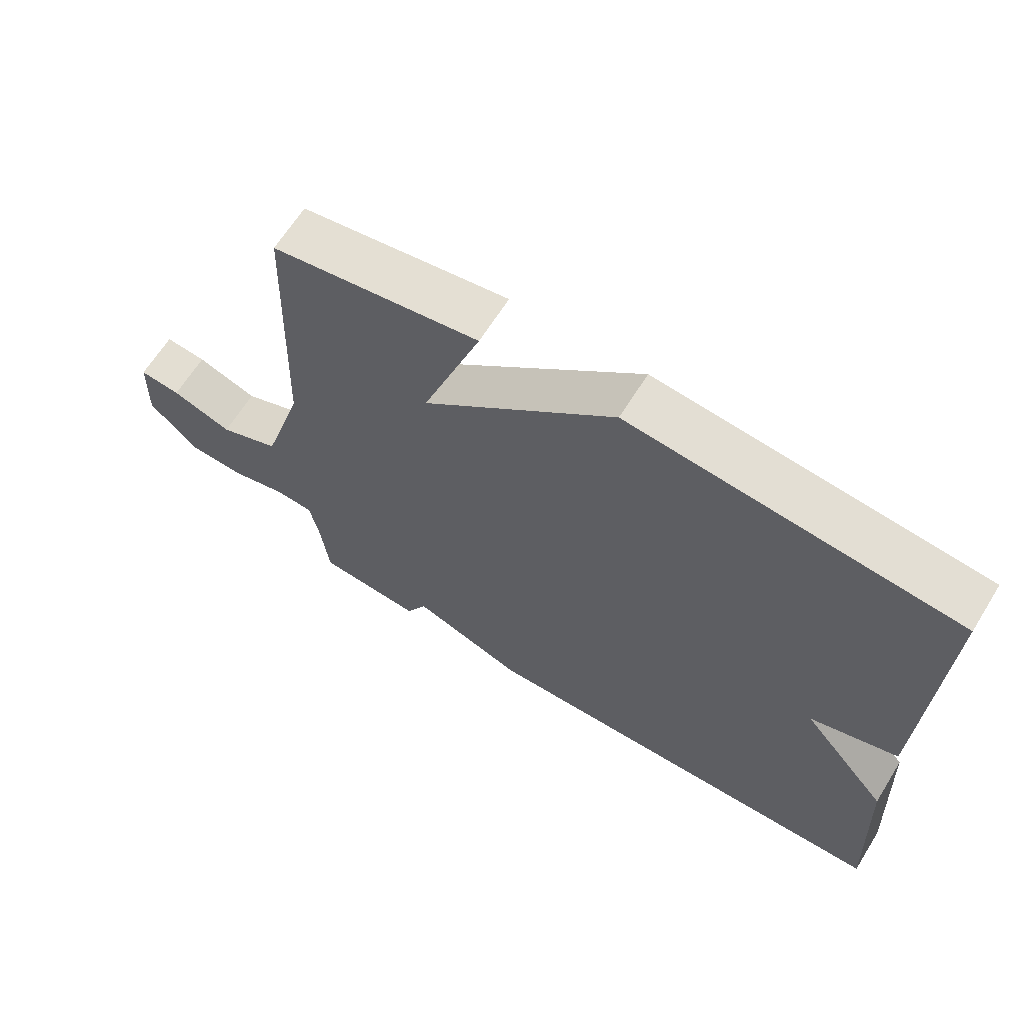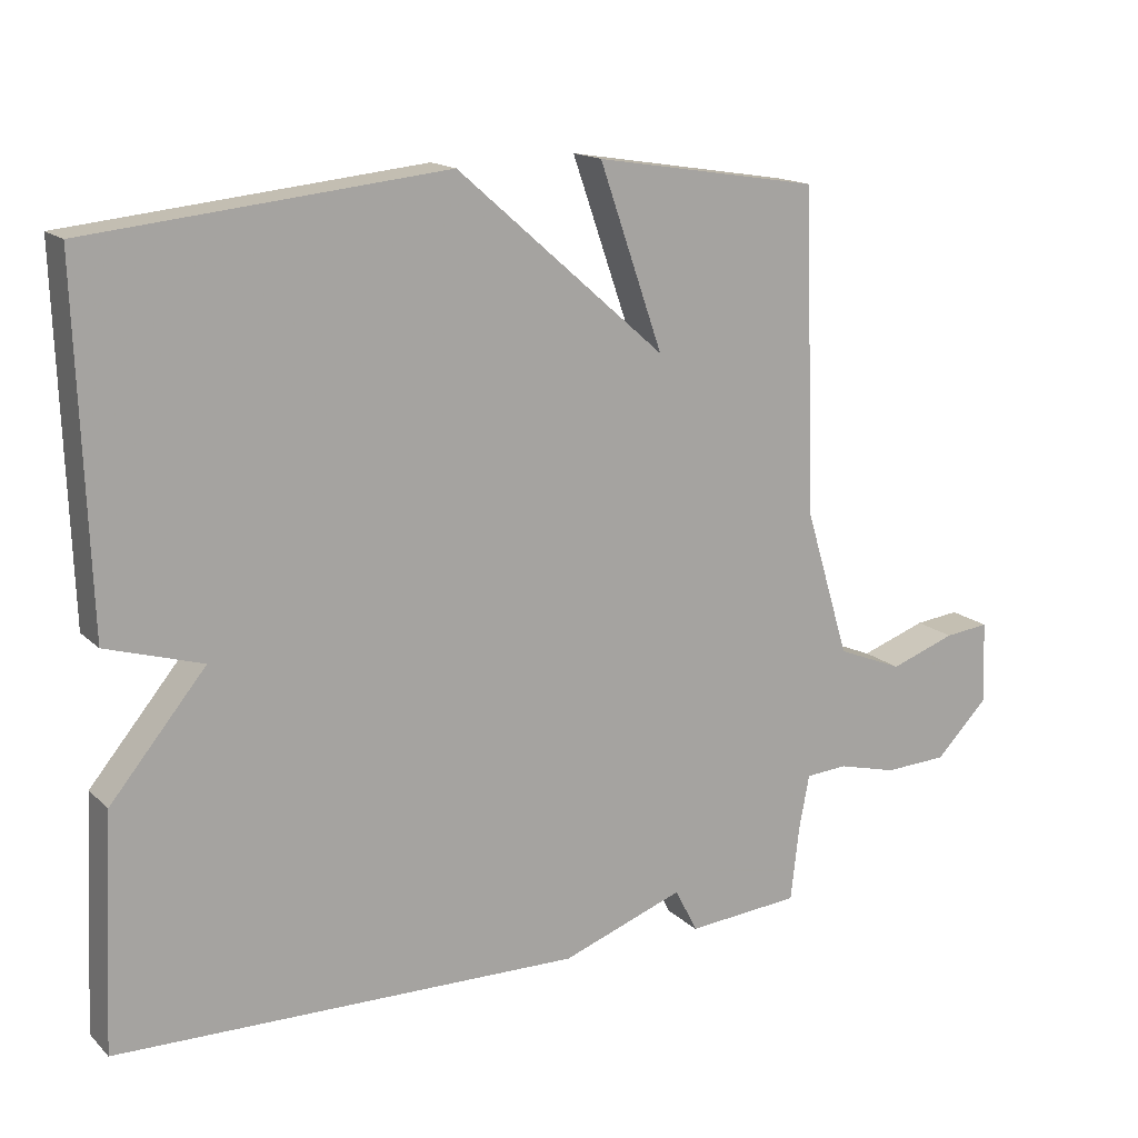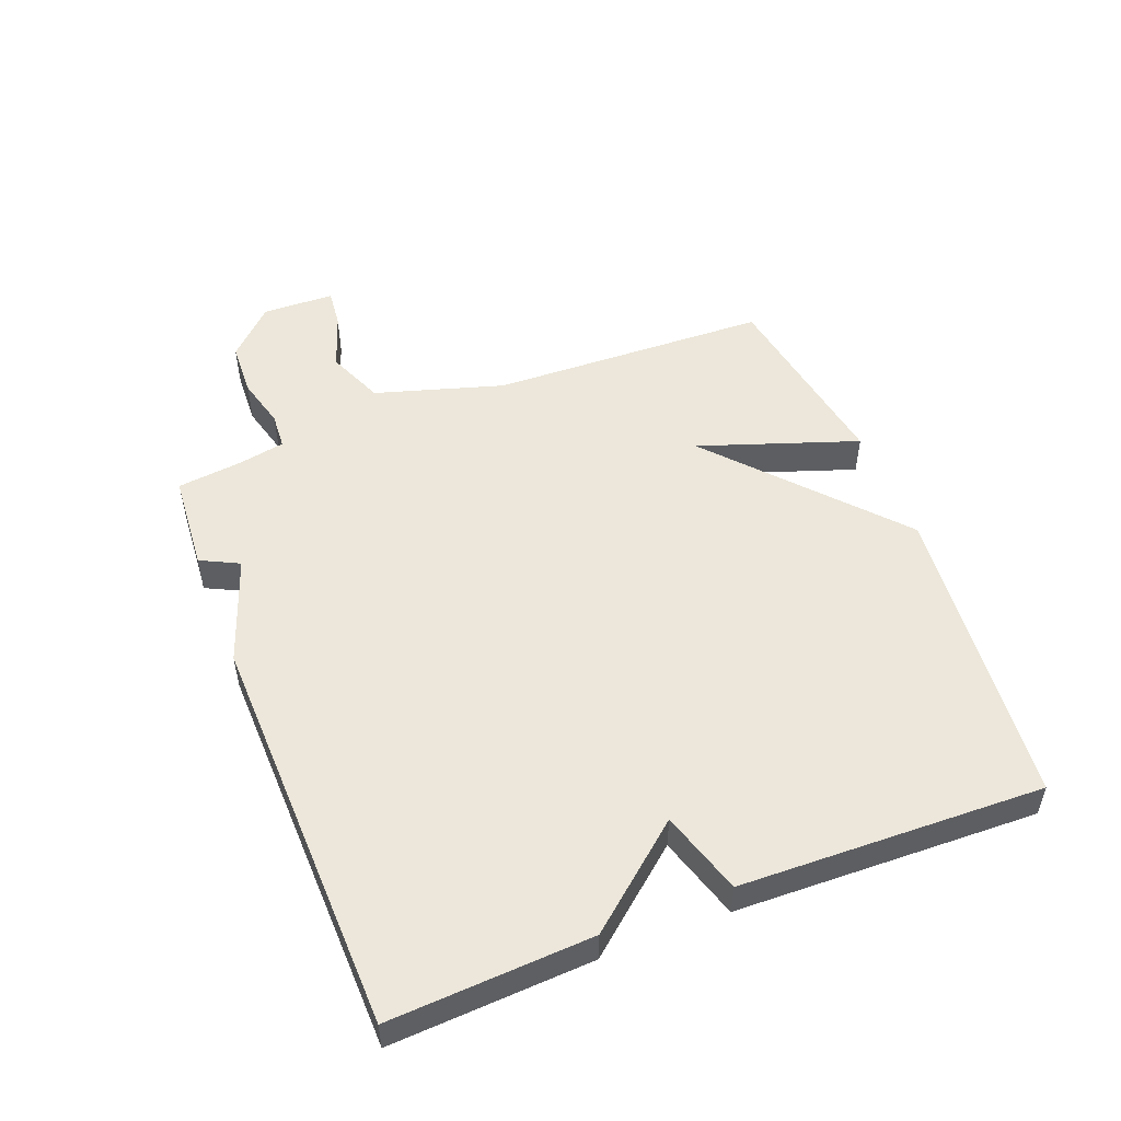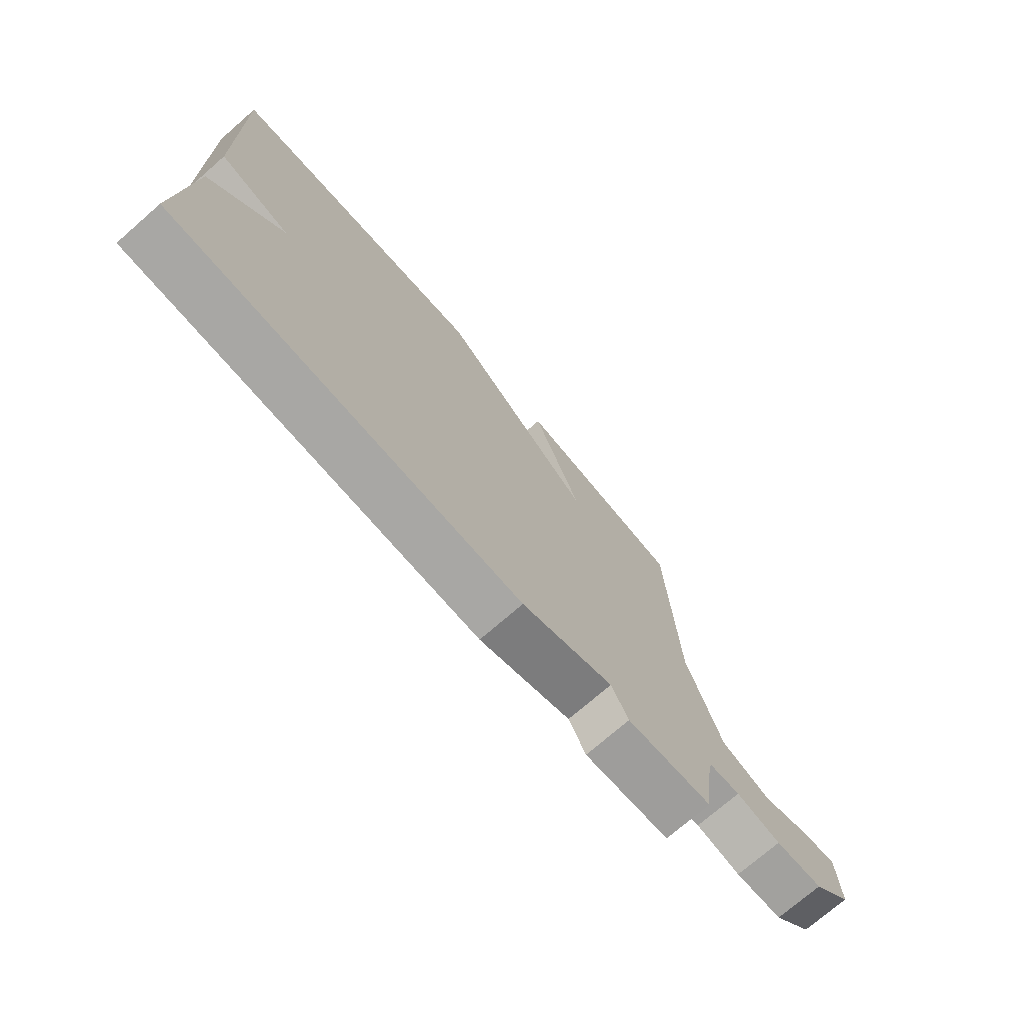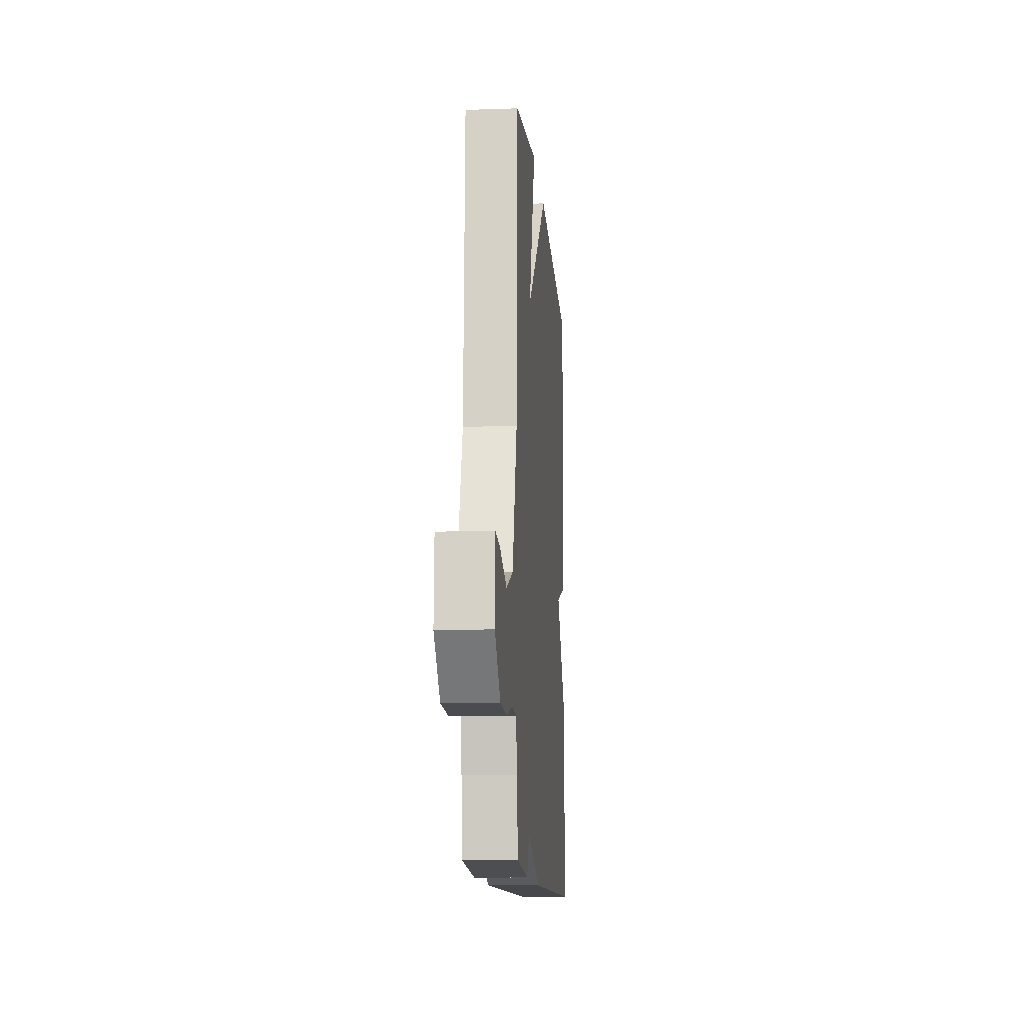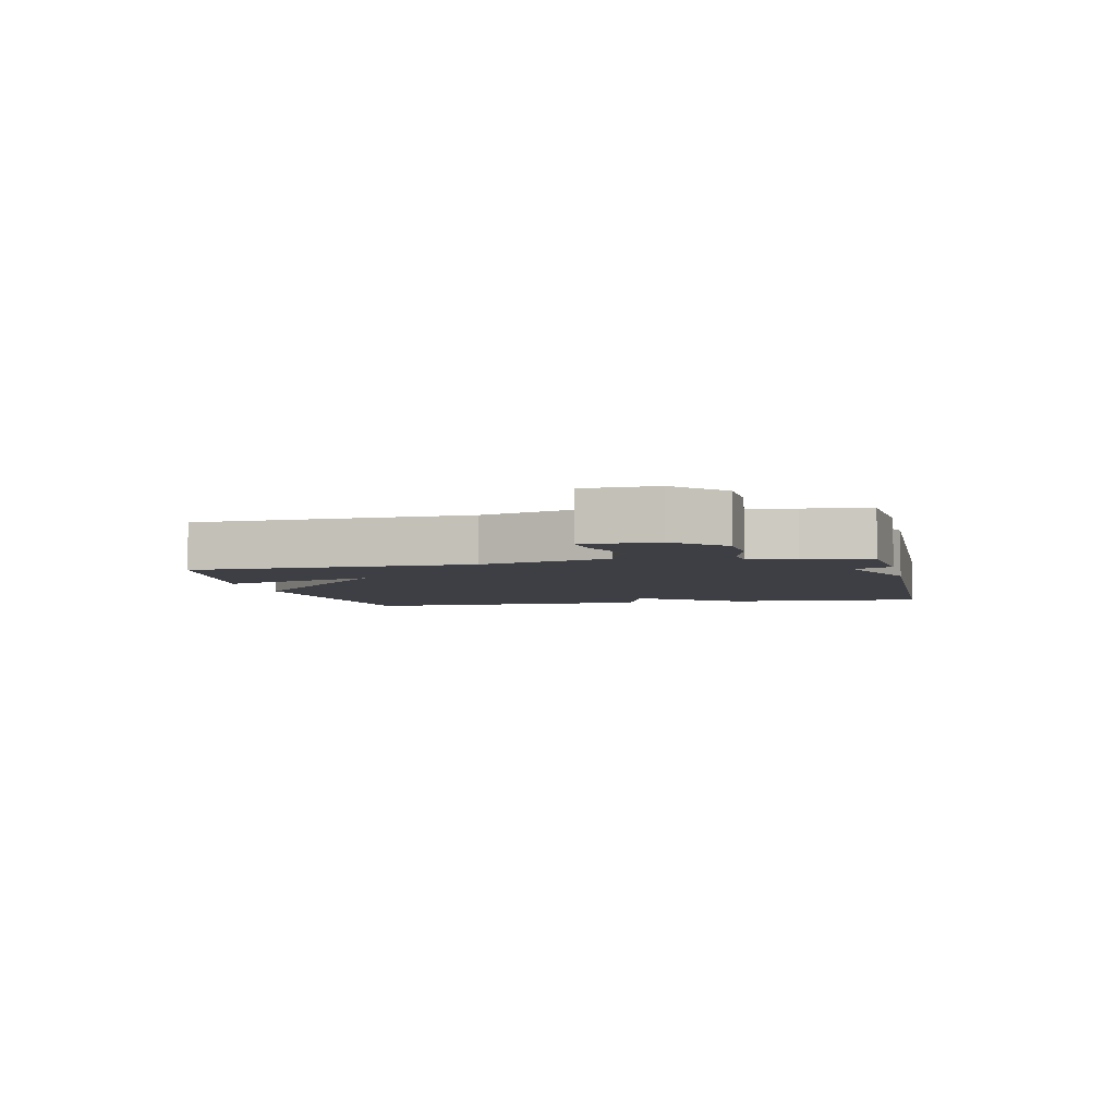
<metadata>
{"format":"obj","ext":"obj","renderer":"f3d","projection":"perspective","resolution":1024,"background":"white","views":[{"elev":65.0,"azim":-148.1,"up":"+Z"},{"elev":15.8,"azim":-29.1,"up":"+Z"},{"elev":51.5,"azim":-111.5,"up":"+Y"},{"elev":-73.8,"azim":-49.0,"up":"+Z"},{"elev":-12.2,"azim":94.7,"up":"+Z"},{"elev":-4.4,"azim":102.3,"up":"+Y"}]}
</metadata>
<code>
v 0.5 0.07 -0.5
v 0.343 0.07 -0.513
v 0.312 0.07 -0.452
v 0.143 0.07 -0.513
v -0.5 0.07 -0.5
v -0.484 0.07 -0.18
v -0.352 0.07 -0.02
v -0.484 0.07 0.02
v -0.5 0.07 0.5
v -0.011 0.07 0.55
v 0.277 0.07 0.298
v 0.189 0.07 0.55
v 0.5 0.07 0.5
v 0.516 0.07 0.056
v 0.578 0.07 -0.148
v 0.669 0.07 -0.185
v 0.76 0.07 -0.153
v 0.822 0.07 -0.146
v 0.826 0.07 -0.261
v 0.753 0.07 -0.335
v 0.666 0.07 -0.339
v 0.584 0.07 -0.318
v 0.526 0.07 -0.322
v 0.512 0.07 -0.395
v 0.5 0 -0.5
v 0.343 0 -0.513
v 0.312 0 -0.452
v 0.143 0 -0.513
v -0.5 0 -0.5
v -0.484 0 -0.18
v -0.352 0 -0.02
v -0.484 0 0.02
v -0.5 0 0.5
v -0.011 0 0.55
v 0.277 0 0.298
v 0.189 0 0.55
v 0.5 0 0.5
v 0.516 0 0.056
v 0.578 0 -0.148
v 0.669 0 -0.185
v 0.76 0 -0.153
v 0.822 0 -0.146
v 0.826 0 -0.261
v 0.753 0 -0.335
v 0.666 0 -0.339
v 0.584 0 -0.318
v 0.526 0 -0.322
v 0.512 0 -0.395
f 20 21 22
f 19 20 22
f 18 19 22
f 17 18 22
f 16 17 22
f 15 16 22 23
f 14 15 23
f 13 14 23
f 12 13 23
f 11 12 23
f 9 10 11
f 8 9 11
f 7 8 11
f 7 11 23
f 6 7 23
f 5 6 23
f 4 5 23
f 3 4 23
f 24 1 2 3
f 3 23 24
f 46 45 44
f 46 44 43
f 46 43 42
f 46 42 41
f 46 41 40
f 47 46 40 39
f 47 39 38
f 47 38 37
f 47 37 36
f 47 36 35
f 35 34 33
f 35 33 32
f 35 32 31
f 47 35 31
f 47 31 30
f 47 30 29
f 47 29 28
f 47 28 27
f 27 26 25 48
f 48 47 27
f 1 25 26 2
f 2 26 27 3
f 3 27 28 4
f 4 28 29 5
f 5 29 30 6
f 6 30 31 7
f 7 31 32 8
f 8 32 33 9
f 9 33 34 10
f 10 34 35 11
f 11 35 36 12
f 12 36 37 13
f 13 37 38 14
f 14 38 39 15
f 15 39 40 16
f 16 40 41 17
f 17 41 42 18
f 18 42 43 19
f 19 43 44 20
f 20 44 45 21
f 21 45 46 22
f 22 46 47 23
f 23 47 48 24
f 24 48 25 1

</code>
